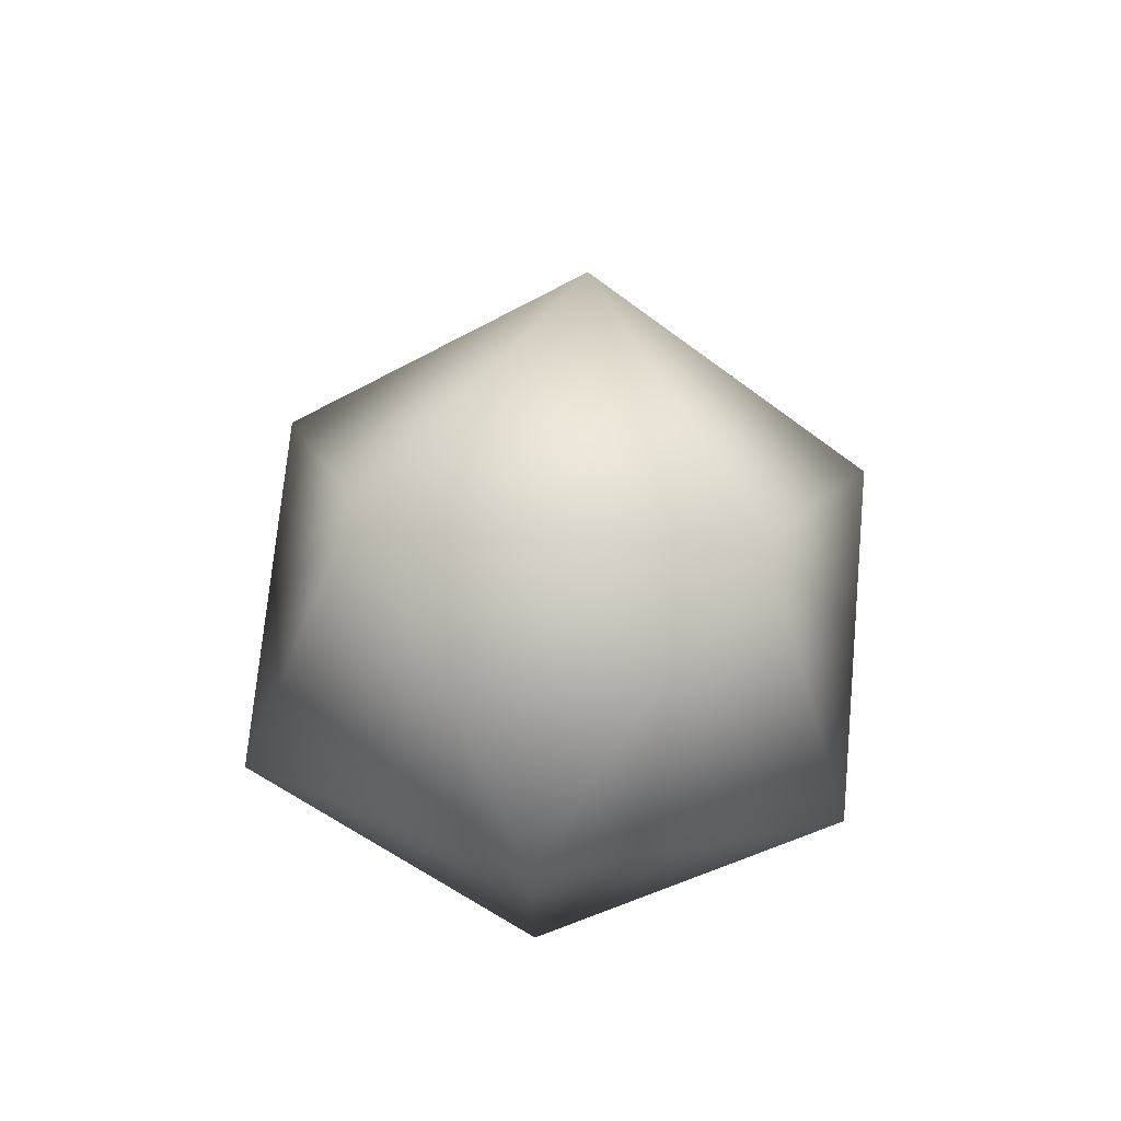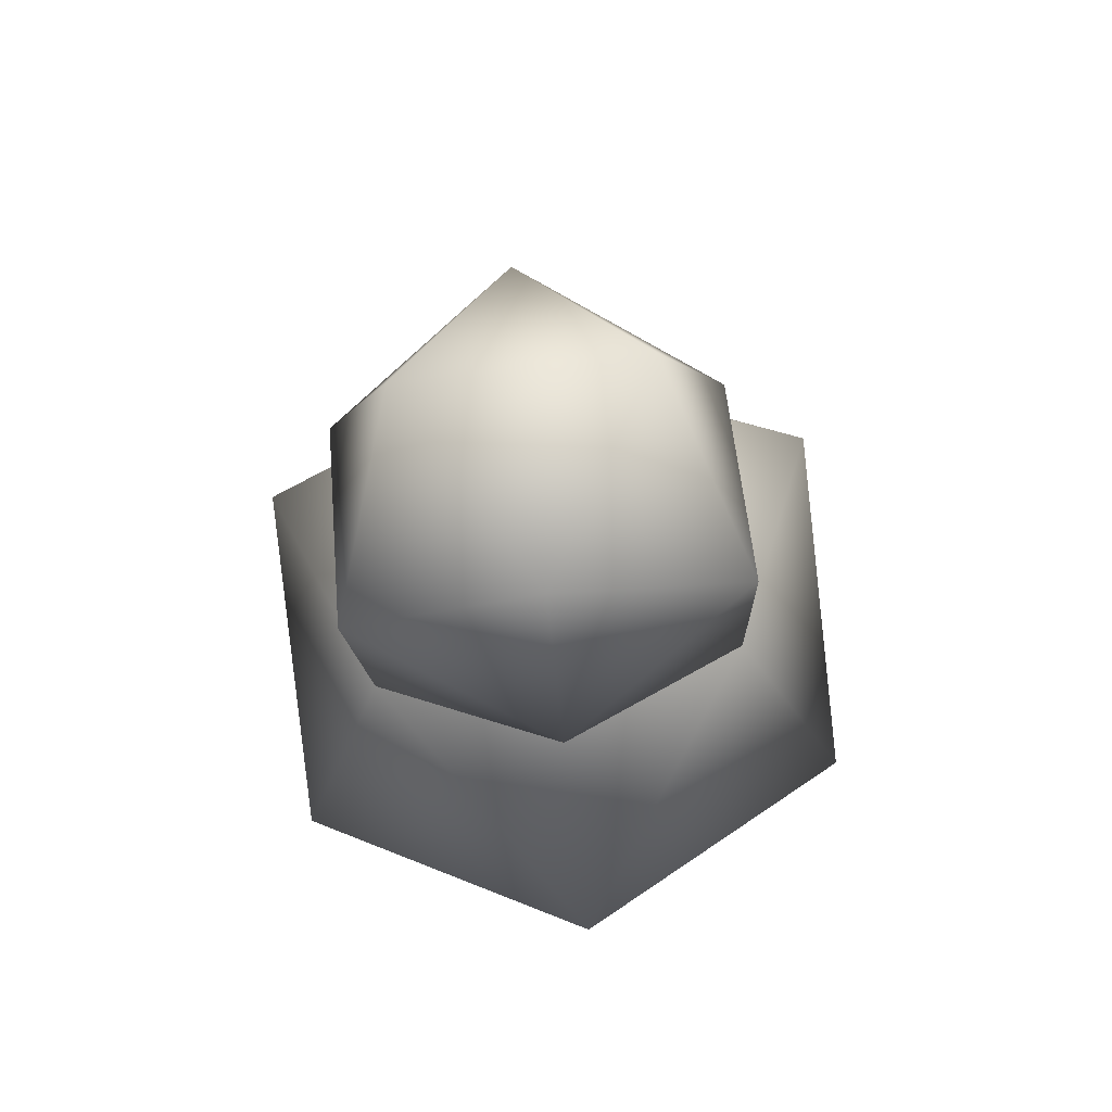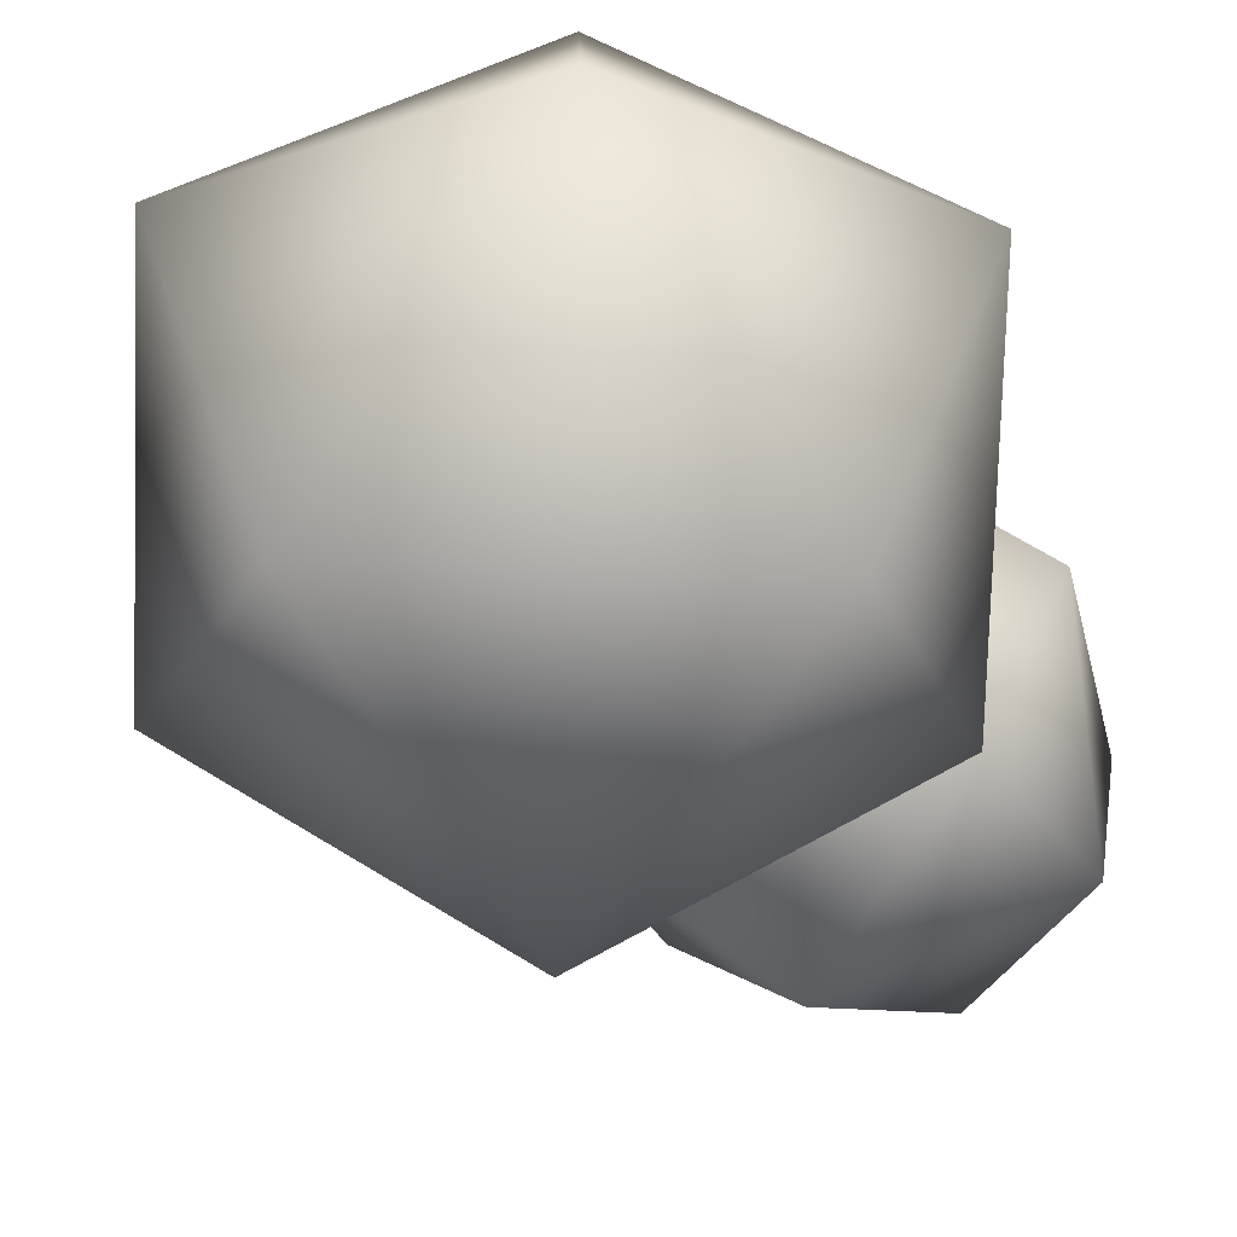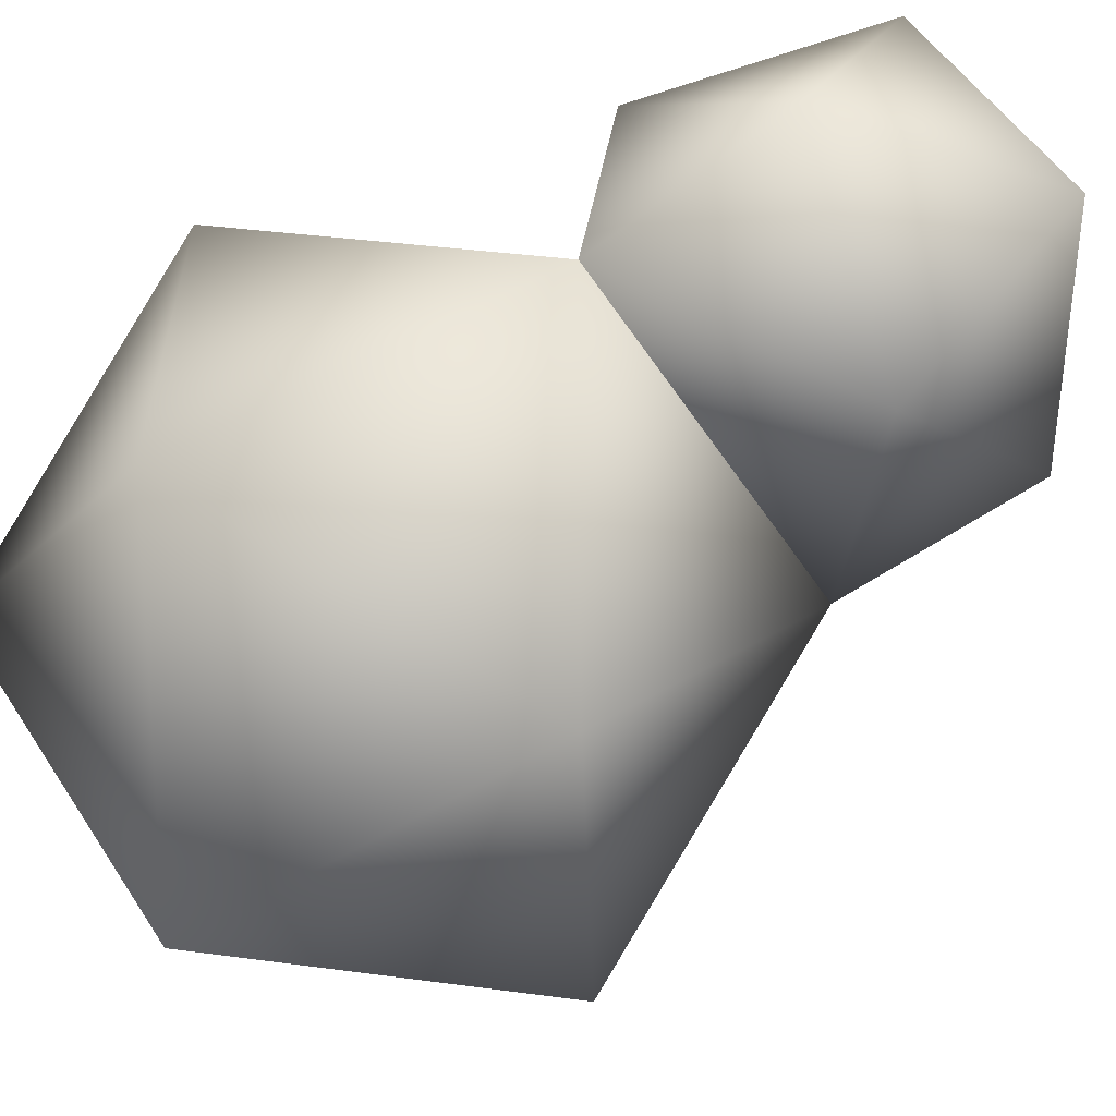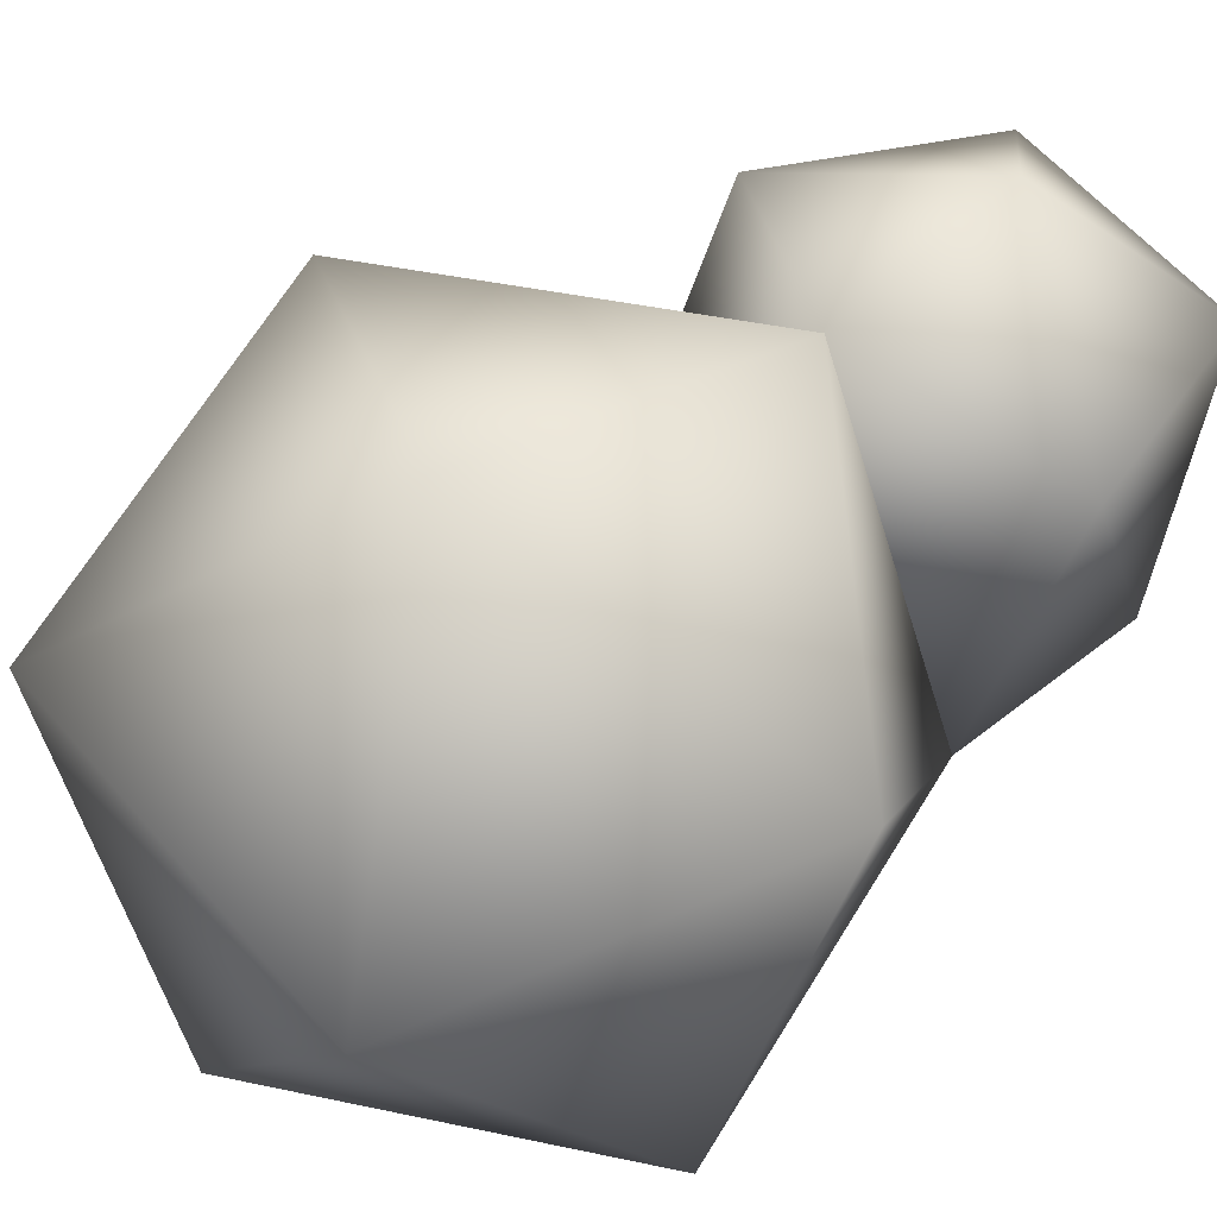
<metadata>
{"format":"obj","ext":"obj","renderer":"f3d","projection":"perspective","resolution":1024,"background":"white","views":[{"elev":-66.0,"azim":68.8,"up":"+Z"},{"elev":53.0,"azim":-112.5,"up":"+Z"},{"elev":-44.3,"azim":-165.2,"up":"+Y"},{"elev":-74.9,"azim":-71.9,"up":"+Y"},{"elev":38.8,"azim":-148.1,"up":"+Y"}]}
</metadata>
<code>
g polySurface1
v -0.03613 0.06908 0.01948
v -0.05031 0.08097 0.0722
v -0.08673 0.03371 0.0425
v 0.01329 0.06101 0.0722
v -0.08542 0.0379 0.109
v -0.0236 0.05477 0.1274
v 0.01748 0.0056 0.109
v 0.02815 -0.002399 0.05438
v -0.03613 0.06908 0.01948
v -0.04352 -0.008687 0.1318
v -0.08542 0.0379 0.109
v -0.03613 0.06908 0.01948
v -0.08673 0.03371 0.0425
v -0.06669 -0.02829 0.02622
v -0.08673 0.03371 0.0425
v -0.08253 -0.0217 0.0793
v -0.06669 -0.02829 0.02622
v -0.08542 0.0379 0.109
v -0.04352 -0.008687 0.1318
v -0.06669 -0.02829 0.02622
v -0.01894 -0.04166 0.0793
v 0.02815 -0.002399 0.05438
v -0.08253 -0.0217 0.0793
v 0.01748 0.0056 0.109
v -0.04352 -0.008687 0.1318
v -0.03613 0.06908 0.01948
v 0.06176 0.0695 -0.01012
v 0.02815 -0.002399 0.05438
v -0.01231 0.08804 -0.07815
v -0.0917 0.02761 -0.05569
v -0.02815 0.002399 -0.1318
v 0.06669 0.02829 -0.1036
v 0.03613 -0.06908 -0.09685
v -0.03613 0.06908 0.01948
v -0.06669 -0.02829 0.02622
v -0.0917 0.02761 -0.05569
v -0.06176 -0.0695 -0.06725
v -0.02815 0.002399 -0.1318
v 0.06176 0.0695 -0.01012
v 0.0917 -0.02761 -0.02168
v 0.02815 -0.002399 0.05438
v 0.06669 0.02829 -0.1036
v 0.03613 -0.06908 -0.09685
v 0.02815 -0.002399 0.05438
v 0.01231 -0.08804 0.000777
v -0.06669 -0.02829 0.02622
v 0.0917 -0.02761 -0.02168
v -0.06176 -0.0695 -0.06725
v 0.03613 -0.06908 -0.09685
v -0.02815 0.002399 -0.1318
g polySurface1_0
f 3 2 1
f 2 4 1
f 3 5 2
f 2 6 4
f 5 6 2
f 6 7 4
f 4 7 8
f 4 8 9
f 6 10 7
f 11 10 6
f 14 13 12
f 17 16 15
f 16 18 15
f 16 19 18
f 22 21 20
f 21 23 20
f 24 21 22
f 21 25 23
f 24 25 21
f 28 27 26
f 27 29 26
f 29 30 26
f 29 31 30
f 27 32 29
f 32 31 29
f 32 33 31
f 36 35 34
f 36 37 35
f 38 37 36
f 41 40 39
f 40 42 39
f 40 43 42
f 46 45 44
f 45 47 44
f 48 45 46
f 45 49 47
f 48 49 45
f 50 49 48

</code>
